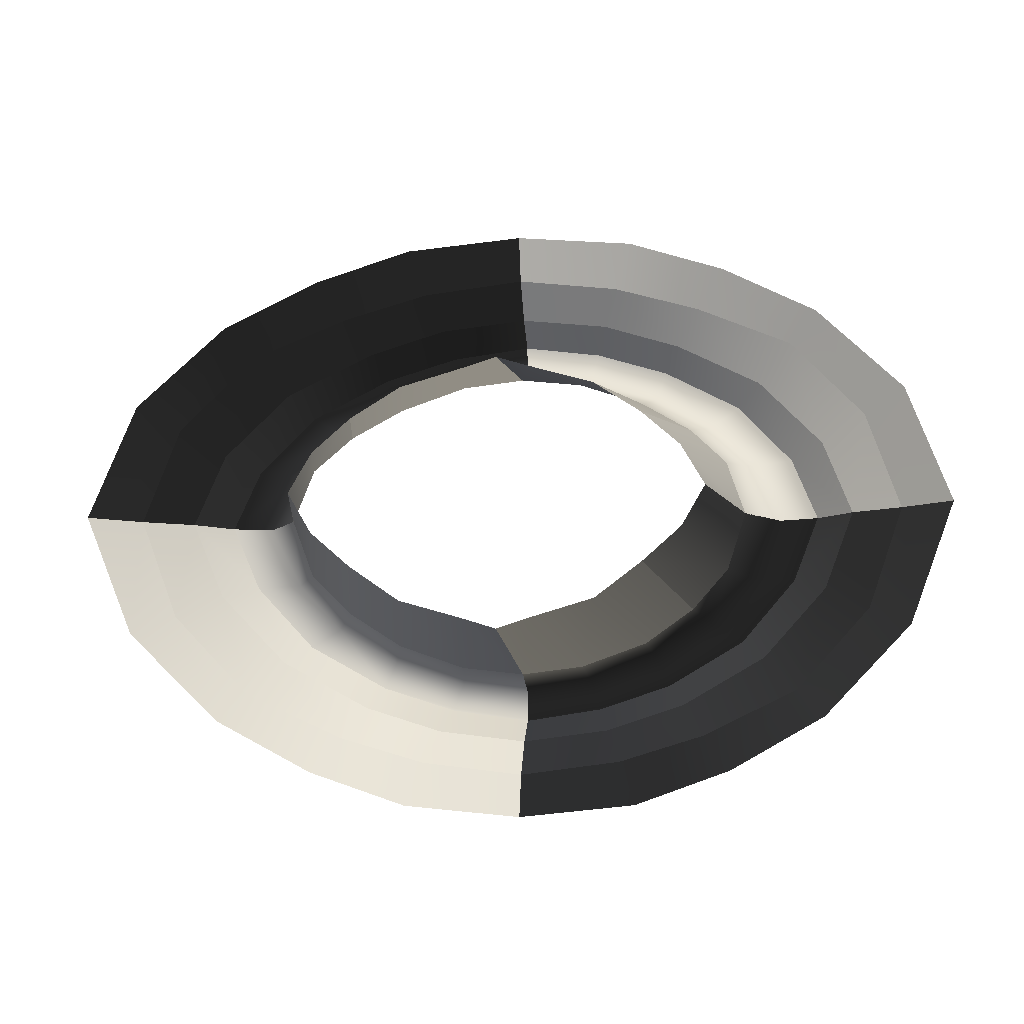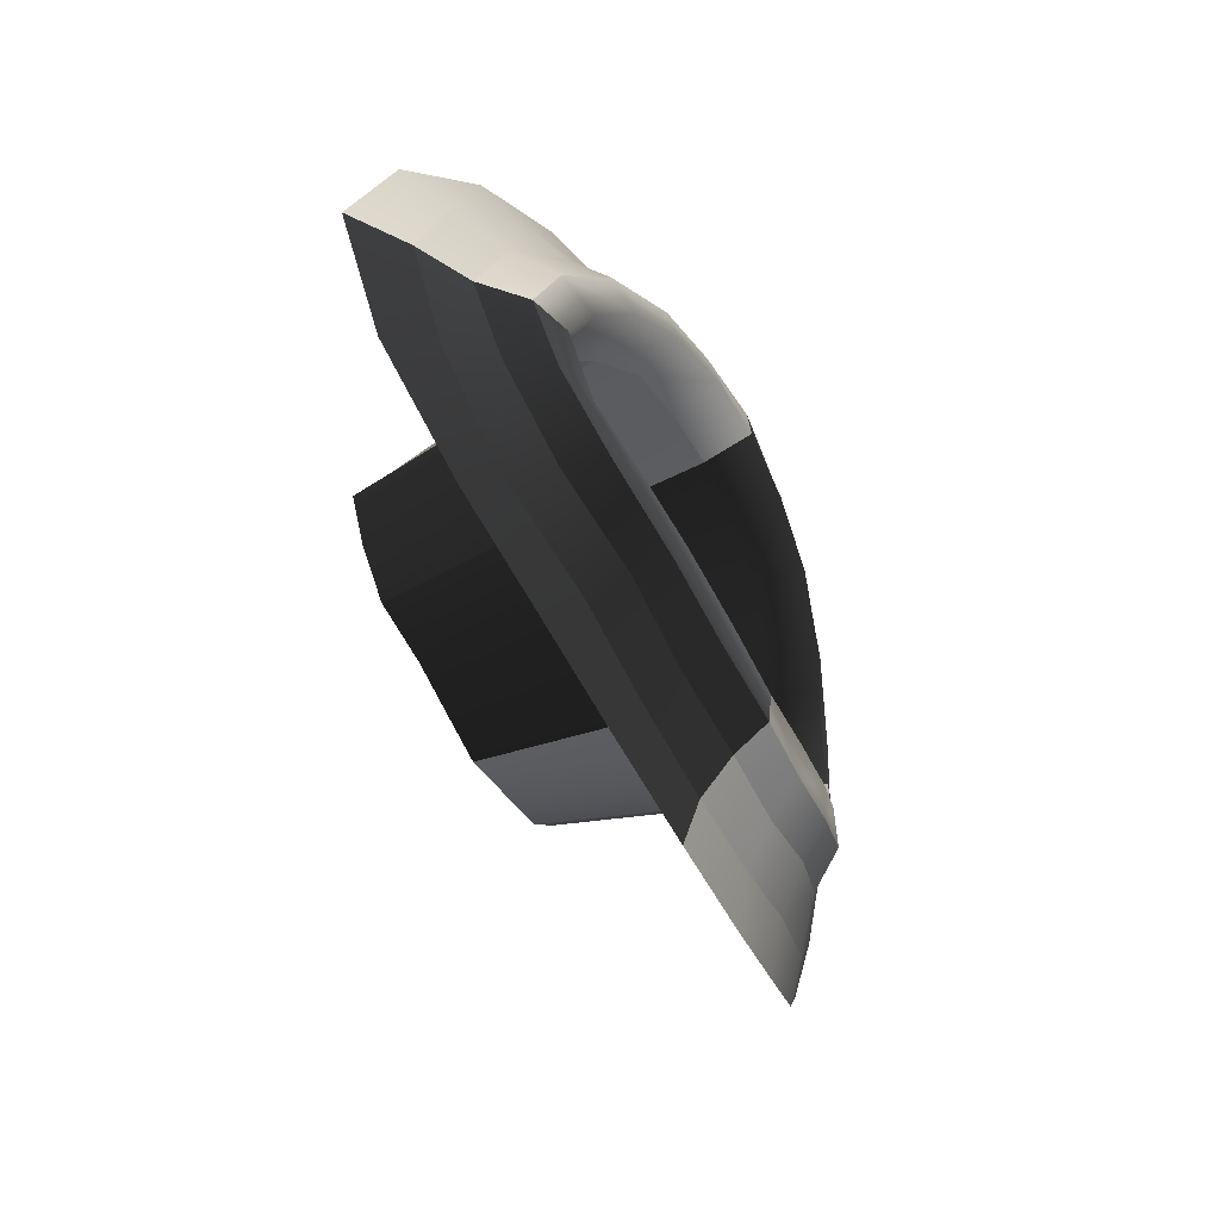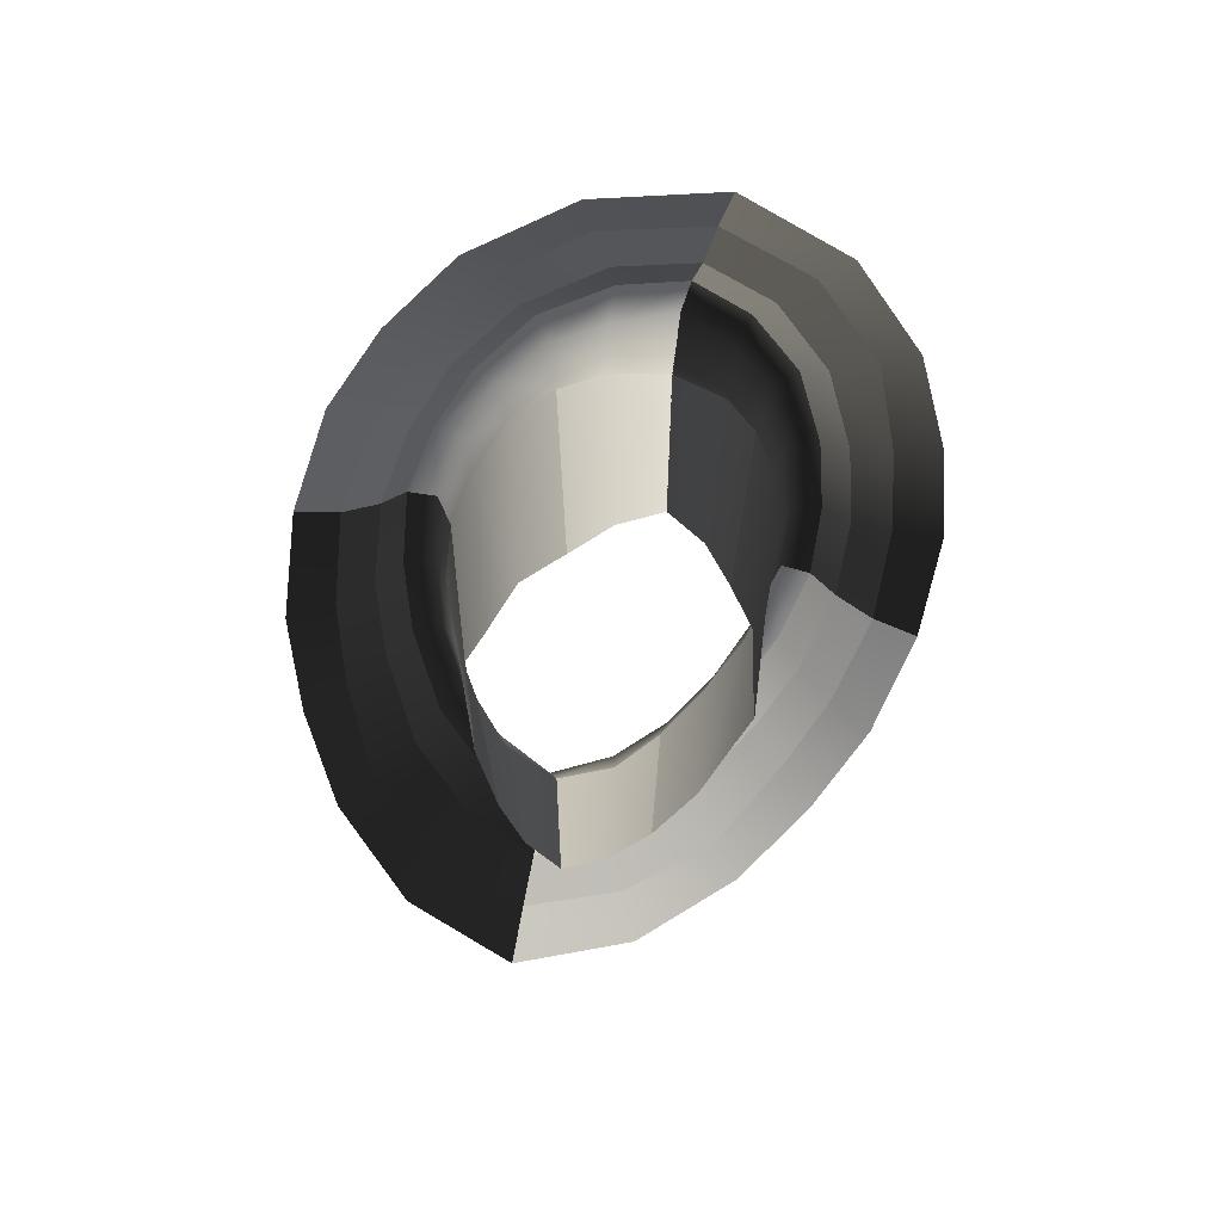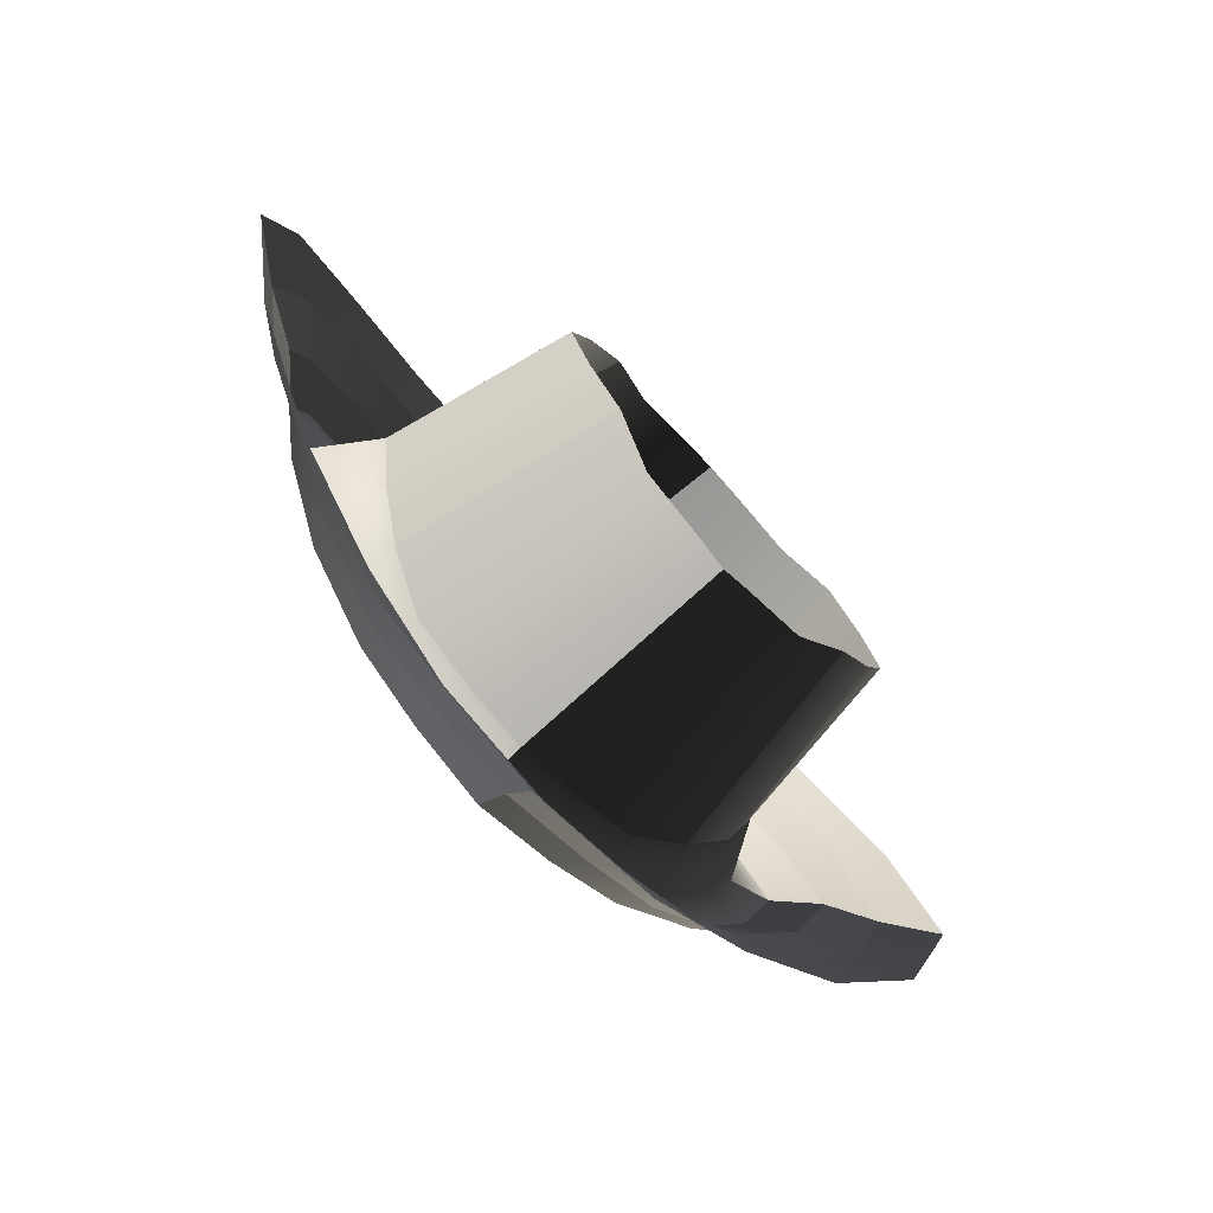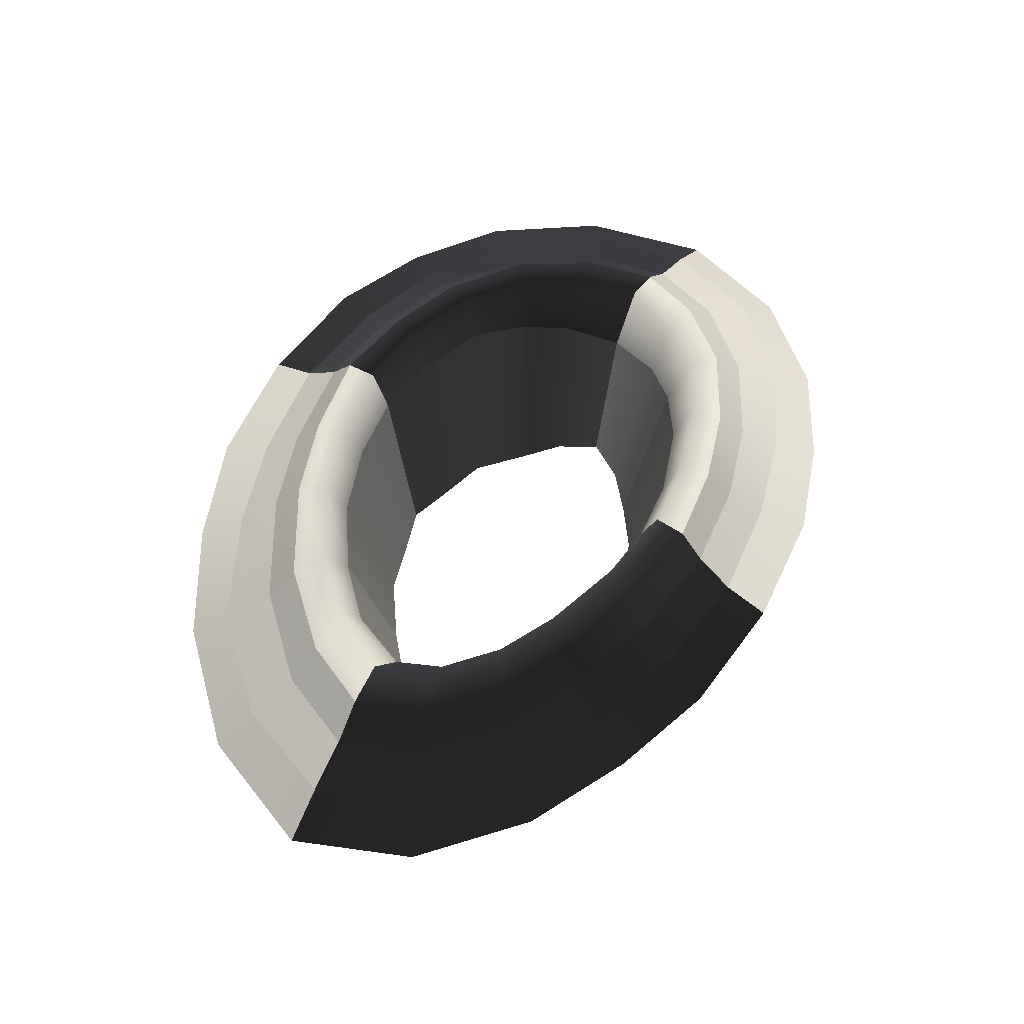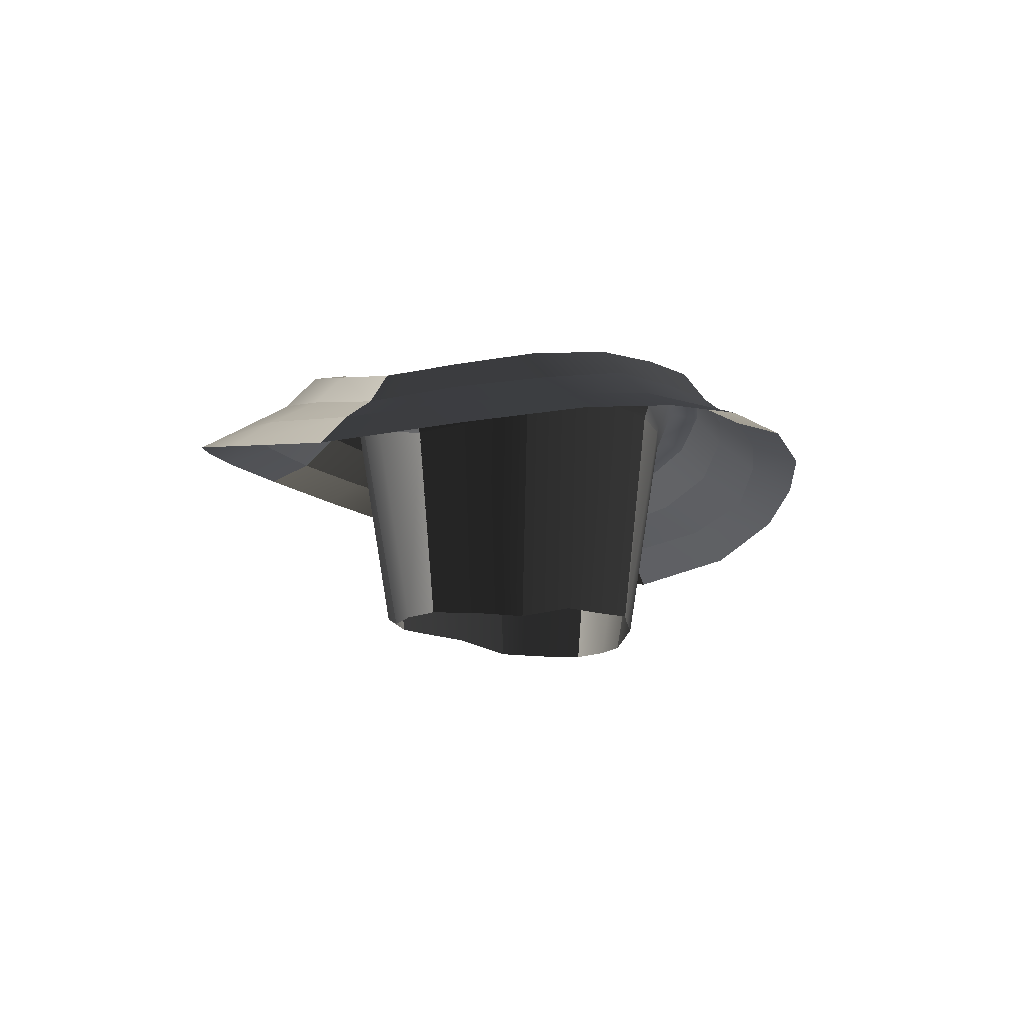
<metadata>
{"format":"obj","ext":"obj","renderer":"f3d","projection":"perspective","resolution":1024,"background":"white","views":[{"elev":-9.2,"azim":-172.9,"up":"+Y"},{"elev":-49.9,"azim":-64.9,"up":"+Y"},{"elev":-55.8,"azim":76.6,"up":"+Z"},{"elev":-68.9,"azim":131.6,"up":"+Y"},{"elev":60.1,"azim":-59.2,"up":"+Z"},{"elev":-11.3,"azim":113.2,"up":"+Z"}]}
</metadata>
<code>
v -0.5863 0.2998 -0.2032
v 1e-06 0.5523 -0.1419
v -0.7517 0.3931 0.6693
v -0 0.6584 0.7669
v -0.8379 -1e-06 -0.2032
v -0.9837 -0.000671 0.538
v -0.5412 0.5306 0.749
v -0.3926 0.4355 -0.1508
v -0.9054 0.2321 0.5866
v -0.7421 0.1632 -0.2032
v -0.9577 0.522 0.8358
v -0.635 0.7041 0.9032
v -1.187 0.2644 0.7569
v -0 0.8502 0.9507
v -1.292 -0 0.7093
v -1.052 0.6022 0.6996
v -0.6957 0.7986 0.7871
v -1.318 0.315 0.6233
v -0 0.948 0.821
v -1.437 -0 0.5673
v -1.189 0.7489 0.5812
v -0.7868 0.9367 0.6641
v -1.496 0.413 0.5094
v -0 1.097 0.6981
v -1.637 -0 0.4566
v -1.299 0.8685 0.4879
v -0.9026 1.088 0.5677
v -1.658 0.4981 0.3813
v -0 1.279 0.6335
v -1.839 -0 0.3097
v -0.4958 1.23 0.6164
v -0.4274 1.044 0.6848
v -0.3685 0.9033 0.8008
v -0.3297 0.8026 0.9296
v -0.2612 0.6283 0.7595
v -0.1345 0.5102 -0.1465
v 0 0.7251 0.9634
v -0.2891 0.6855 0.9574
v -0.5892 0.5896 0.927
v -0.8367 0.4419 0.8697
v -1.006 0.2491 0.794
v -1.134 -0 0.7622
f 36 2 4 35
f 1 3 9 10
f 1 8 7 3
f 10 9 6 5
f 3 7 39 40
f 9 3 40 41
f 35 4 37 38
f 6 9 41 42
f 12 11 40 39
f 37 14 34 38
f 11 12 17 16
f 13 11 16 18
f 33 34 14 19
f 20 15 13 18
f 16 17 22 21
f 18 16 21 23
f 33 19 24 32
f 20 18 23 25
f 21 22 27 26
f 23 21 26 28
f 32 24 29 31
f 25 23 28 30
f 22 32 31 27
f 17 33 32 22
f 12 34 33 17
f 34 12 39 38
f 7 35 38 39
f 8 36 35 7
f 13 41 40 11
f 15 42 41 13
v 0.5863 0.2998 -0.2032
v -1e-06 0.5523 -0.1419
v 0.7517 0.3931 0.6693
v 0 0.6584 0.7669
v 0.8379 -1e-06 -0.2032
v 0.9837 -0.000671 0.538
v 0.5412 0.5306 0.749
v 0.3926 0.4355 -0.1508
v 0.9054 0.2321 0.5866
v 0.7421 0.1632 -0.2032
v 0.9577 0.522 0.8358
v 0.635 0.7041 0.9032
v 1.187 0.2644 0.7569
v 0 0.8502 0.9507
v 1.292 -0 0.7093
v 1.052 0.6022 0.6996
v 0.6957 0.7986 0.7871
v 1.318 0.315 0.6233
v 0 0.948 0.821
v 1.437 -0 0.5673
v 1.189 0.7489 0.5812
v 0.7868 0.9367 0.6641
v 1.496 0.413 0.5094
v 0 1.097 0.6981
v 1.637 -0 0.4566
v 1.299 0.8685 0.4879
v 0.9026 1.088 0.5677
v 1.658 0.4981 0.3813
v 0 1.279 0.6335
v 1.839 -0 0.3097
v 0.4958 1.23 0.6164
v 0.4274 1.044 0.6848
v 0.3685 0.9033 0.8008
v 0.3297 0.8026 0.9296
v 0.2612 0.6283 0.7595
v 0.1345 0.5102 -0.1465
v -0 0.7251 0.9634
v 0.2891 0.6855 0.9574
v 0.5892 0.5896 0.927
v 0.8367 0.4419 0.8697
v 1.006 0.2491 0.794
v 1.134 -0 0.7622
f 78 44 46 77
f 43 45 51 52
f 43 50 49 45
f 52 51 48 47
f 45 49 81 82
f 51 45 82 83
f 77 46 79 80
f 48 51 83 84
f 54 53 82 81
f 79 56 76 80
f 53 54 59 58
f 55 53 58 60
f 75 76 56 61
f 62 57 55 60
f 58 59 64 63
f 60 58 63 65
f 75 61 66 74
f 62 60 65 67
f 63 64 69 68
f 65 63 68 70
f 74 66 71 73
f 67 65 70 72
f 64 74 73 69
f 59 75 74 64
f 54 76 75 59
f 76 54 81 80
f 49 77 80 81
f 50 78 77 49
f 55 83 82 53
f 57 84 83 55
v -0.5863 -0.2998 -0.2032
v 1e-06 -0.5523 -0.1419
v -0.7517 -0.3931 0.6693
v -0 -0.6584 0.7669
v -0.8379 1e-06 -0.2032
v -0.9837 0.000671 0.538
v -0.5412 -0.5306 0.749
v -0.3926 -0.4355 -0.1508
v -0.9054 -0.2321 0.5866
v -0.7421 -0.1632 -0.2032
v -0.9577 -0.522 0.8358
v -0.635 -0.7041 0.9032
v -1.187 -0.2644 0.7569
v -0 -0.8502 0.9507
v -1.292 0 0.7093
v -1.052 -0.6022 0.6996
v -0.6957 -0.7986 0.7871
v -1.318 -0.315 0.6233
v -0 -0.948 0.821
v -1.437 0 0.5673
v -1.189 -0.7489 0.5812
v -0.7868 -0.9367 0.6641
v -1.496 -0.413 0.5094
v -0 -1.097 0.6981
v -1.637 0 0.4566
v -1.299 -0.8685 0.4879
v -0.9026 -1.088 0.5677
v -1.658 -0.4981 0.3813
v -0 -1.279 0.6335
v -1.839 0 0.3097
v -0.4958 -1.23 0.6164
v -0.4274 -1.044 0.6848
v -0.3685 -0.9033 0.8008
v -0.3297 -0.8026 0.9296
v -0.2612 -0.6283 0.7595
v -0.1345 -0.5102 -0.1465
v 0 -0.7251 0.9634
v -0.2891 -0.6855 0.9574
v -0.5892 -0.5896 0.927
v -0.8367 -0.4419 0.8697
v -1.006 -0.2491 0.794
v -1.134 0 0.7622
f 120 86 88 119
f 85 87 93 94
f 85 92 91 87
f 94 93 90 89
f 87 91 123 124
f 93 87 124 125
f 119 88 121 122
f 90 93 125 126
f 96 95 124 123
f 121 98 118 122
f 95 96 101 100
f 97 95 100 102
f 117 118 98 103
f 104 99 97 102
f 100 101 106 105
f 102 100 105 107
f 117 103 108 116
f 104 102 107 109
f 105 106 111 110
f 107 105 110 112
f 116 108 113 115
f 109 107 112 114
f 106 116 115 111
f 101 117 116 106
f 96 118 117 101
f 118 96 123 122
f 91 119 122 123
f 92 120 119 91
f 97 125 124 95
f 99 126 125 97
v 0.5863 -0.2998 -0.2032
v -1e-06 -0.5523 -0.1419
v 0.7517 -0.3931 0.6693
v 0 -0.6584 0.7669
v 0.8379 1e-06 -0.2032
v 0.9837 0.000671 0.538
v 0.5412 -0.5306 0.749
v 0.3926 -0.4355 -0.1508
v 0.9054 -0.2321 0.5866
v 0.7421 -0.1632 -0.2032
v 0.9577 -0.522 0.8358
v 0.635 -0.7041 0.9032
v 1.187 -0.2644 0.7569
v 0 -0.8502 0.9507
v 1.292 0 0.7093
v 1.052 -0.6022 0.6996
v 0.6957 -0.7986 0.7871
v 1.318 -0.315 0.6233
v 0 -0.948 0.821
v 1.437 0 0.5673
v 1.189 -0.7489 0.5812
v 0.7868 -0.9367 0.6641
v 1.496 -0.413 0.5094
v 0 -1.097 0.6981
v 1.637 0 0.4566
v 1.299 -0.8685 0.4879
v 0.9026 -1.088 0.5677
v 1.658 -0.4981 0.3813
v 0 -1.279 0.6335
v 1.839 0 0.3097
v 0.4958 -1.23 0.6164
v 0.4274 -1.044 0.6848
v 0.3685 -0.9033 0.8008
v 0.3297 -0.8026 0.9296
v 0.2612 -0.6283 0.7595
v 0.1345 -0.5102 -0.1465
v -0 -0.7251 0.9634
v 0.2891 -0.6855 0.9574
v 0.5892 -0.5896 0.927
v 0.8367 -0.4419 0.8697
v 1.006 -0.2491 0.794
v 1.134 0 0.7622
f 162 128 130 161
f 127 129 135 136
f 127 134 133 129
f 136 135 132 131
f 129 133 165 166
f 135 129 166 167
f 161 130 163 164
f 132 135 167 168
f 138 137 166 165
f 163 140 160 164
f 137 138 143 142
f 139 137 142 144
f 159 160 140 145
f 146 141 139 144
f 142 143 148 147
f 144 142 147 149
f 159 145 150 158
f 146 144 149 151
f 147 148 153 152
f 149 147 152 154
f 158 150 155 157
f 151 149 154 156
f 148 158 157 153
f 143 159 158 148
f 138 160 159 143
f 160 138 165 164
f 133 161 164 165
f 134 162 161 133
f 139 167 166 137
f 141 168 167 139

</code>
